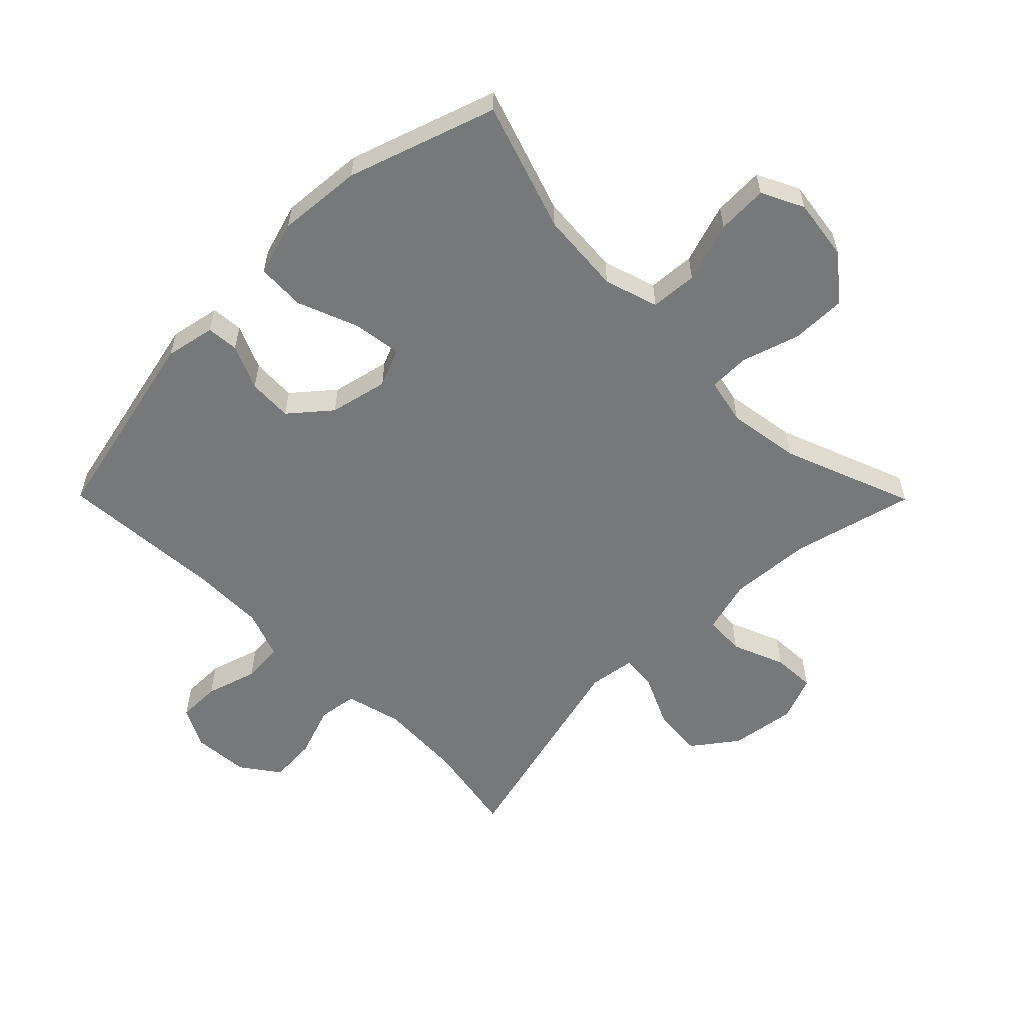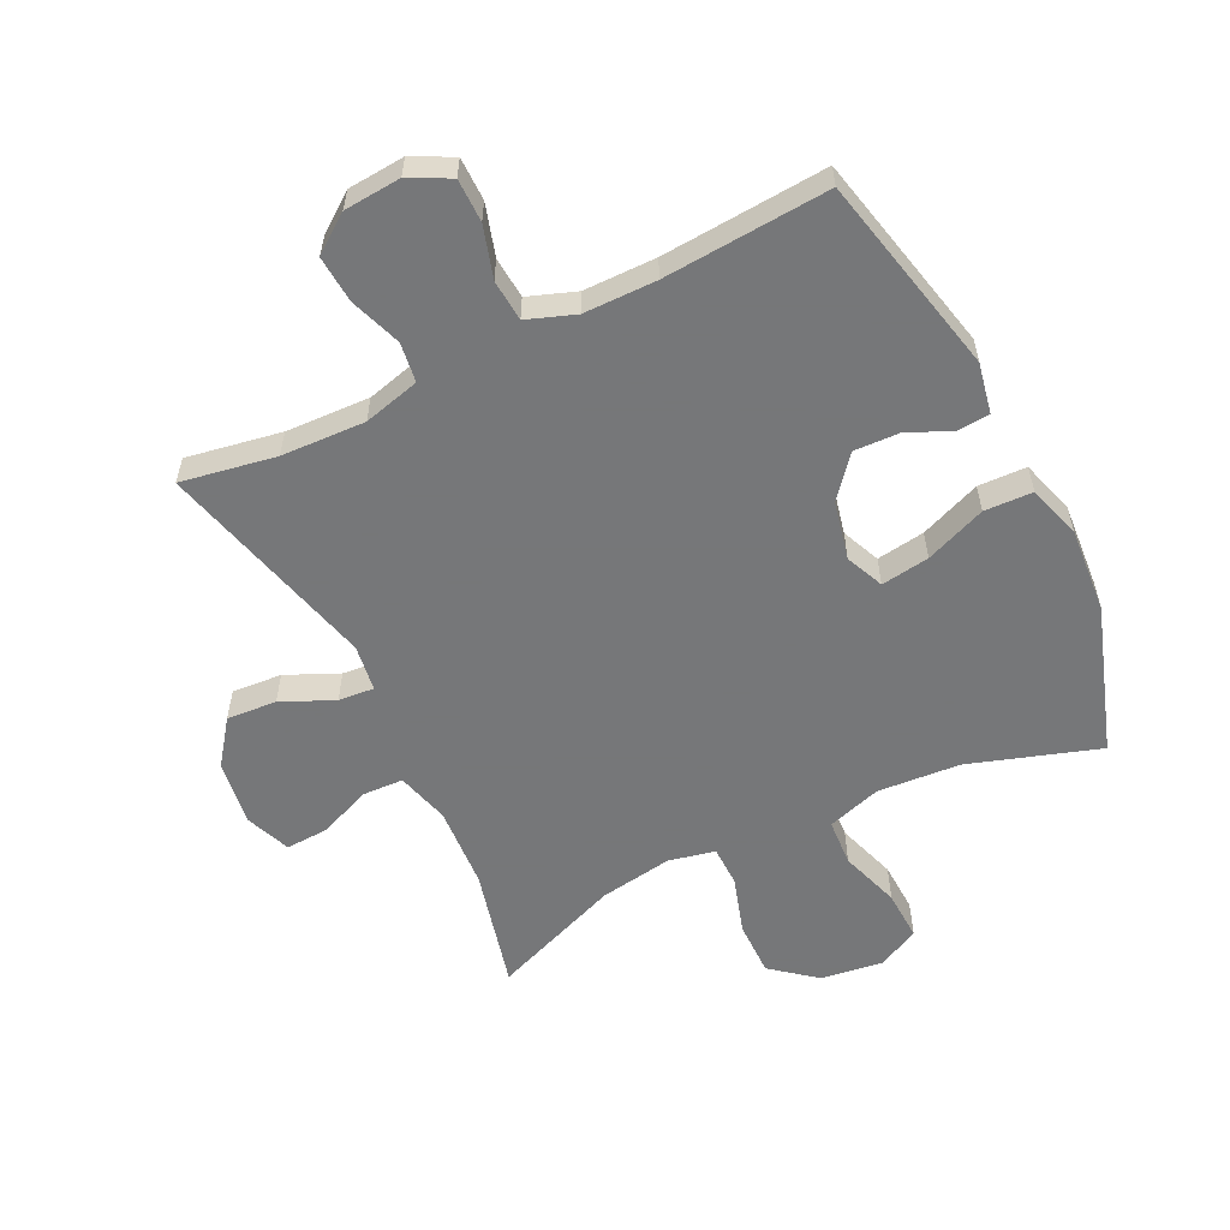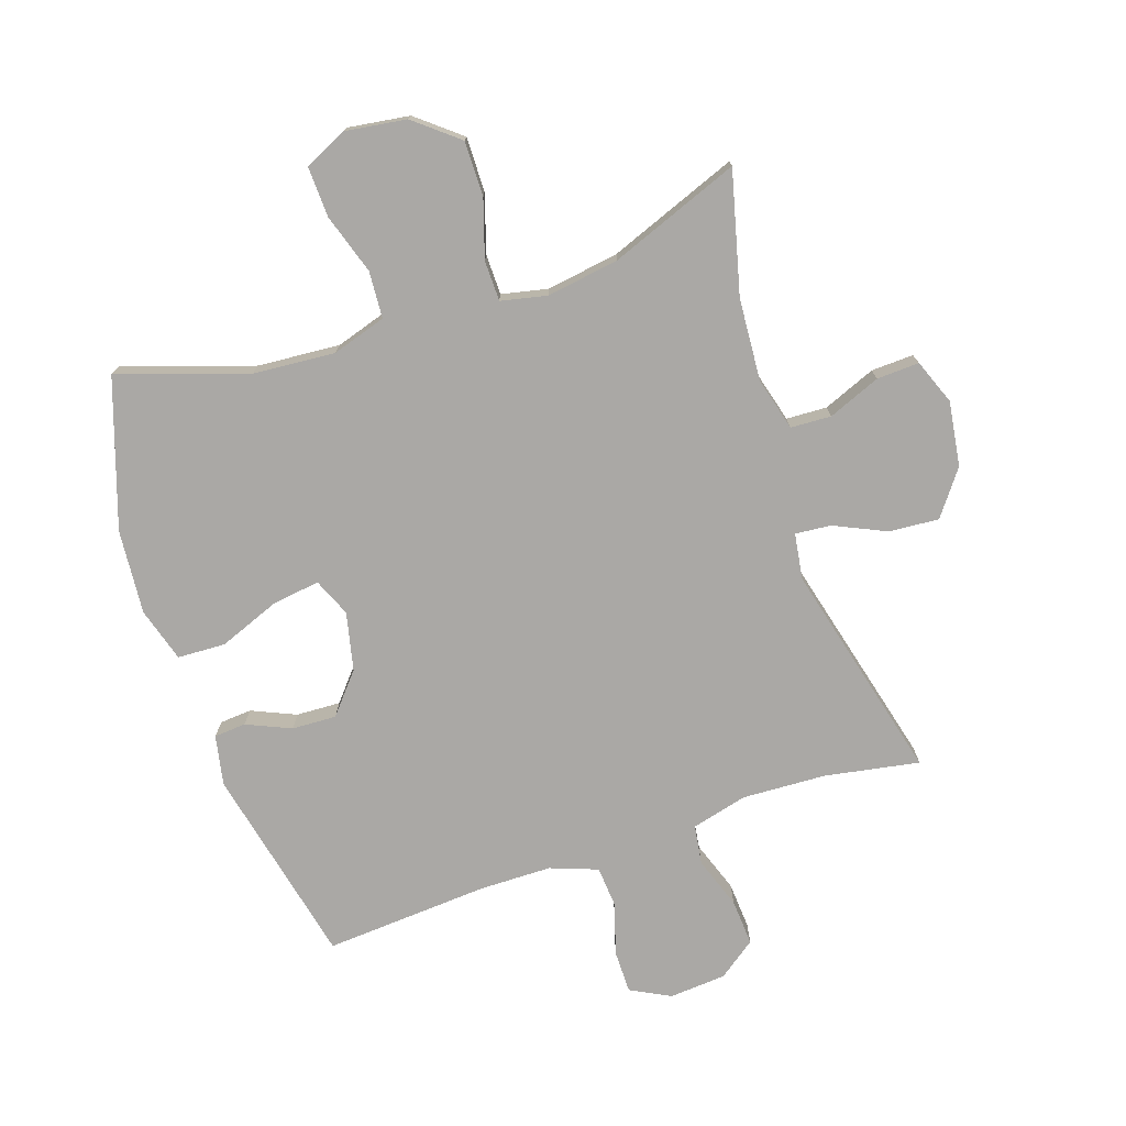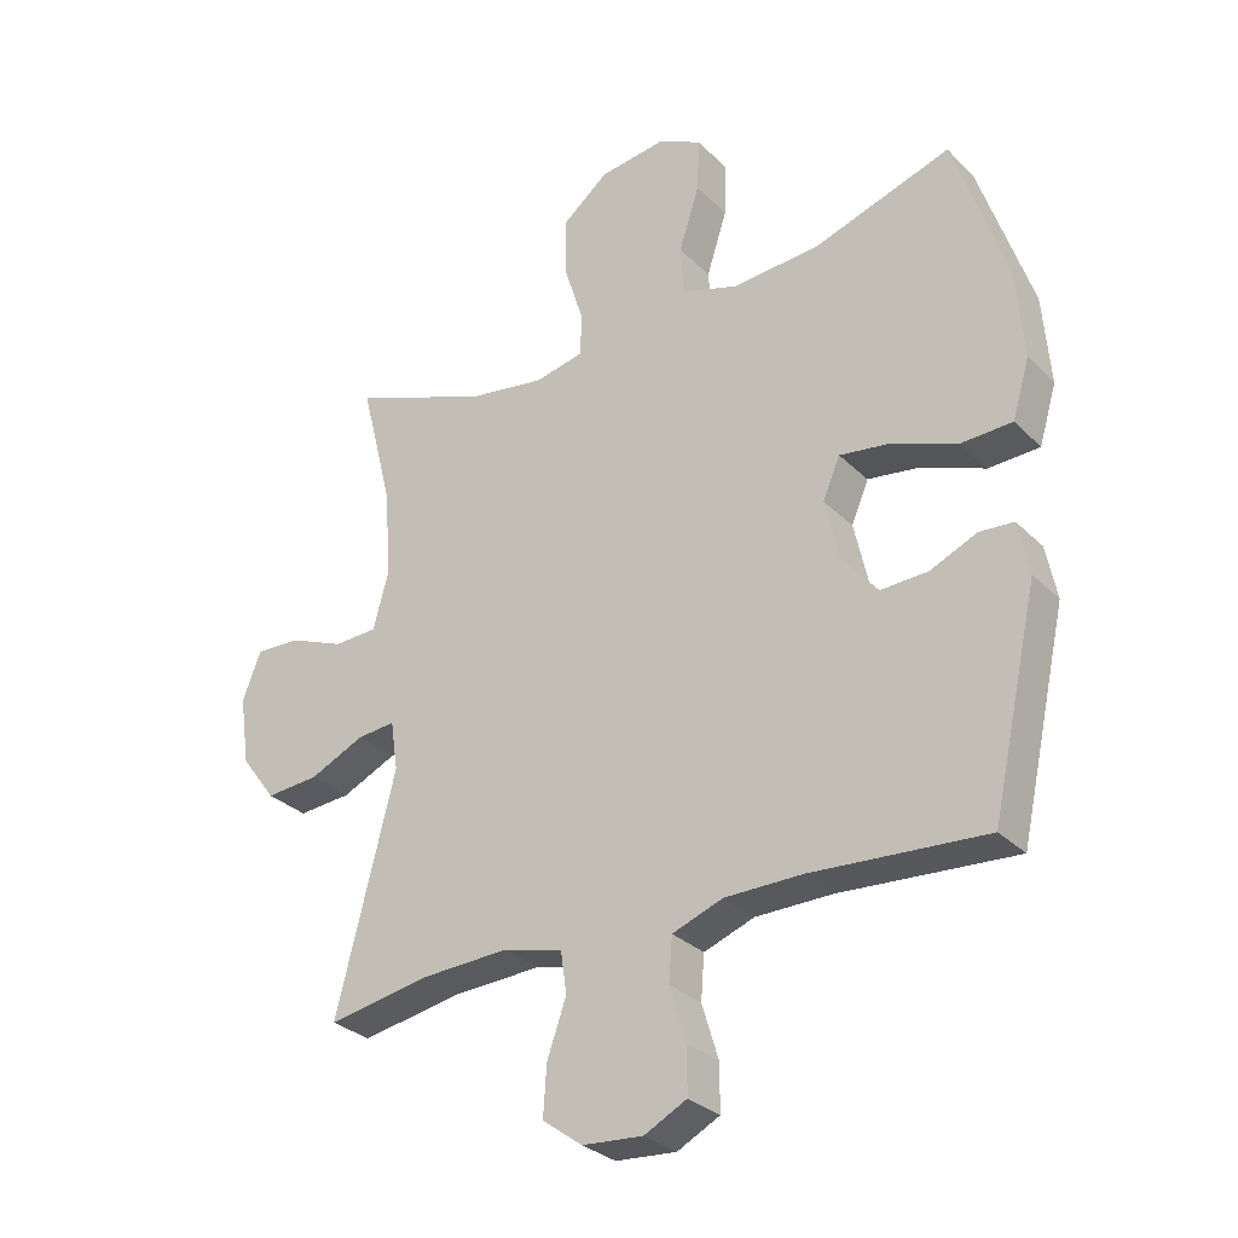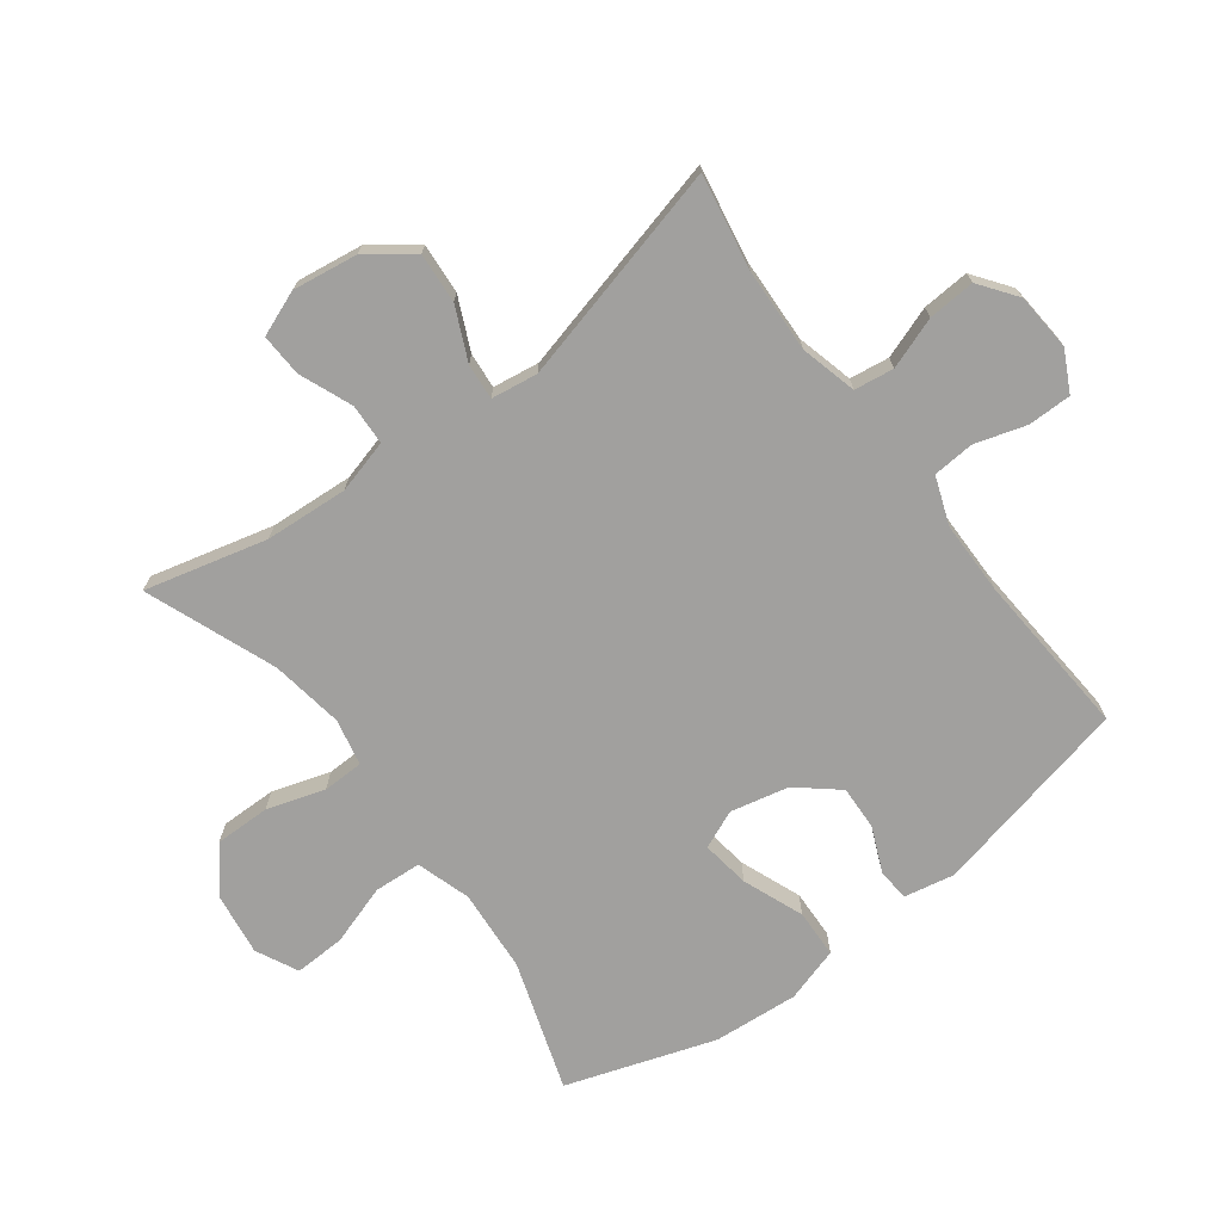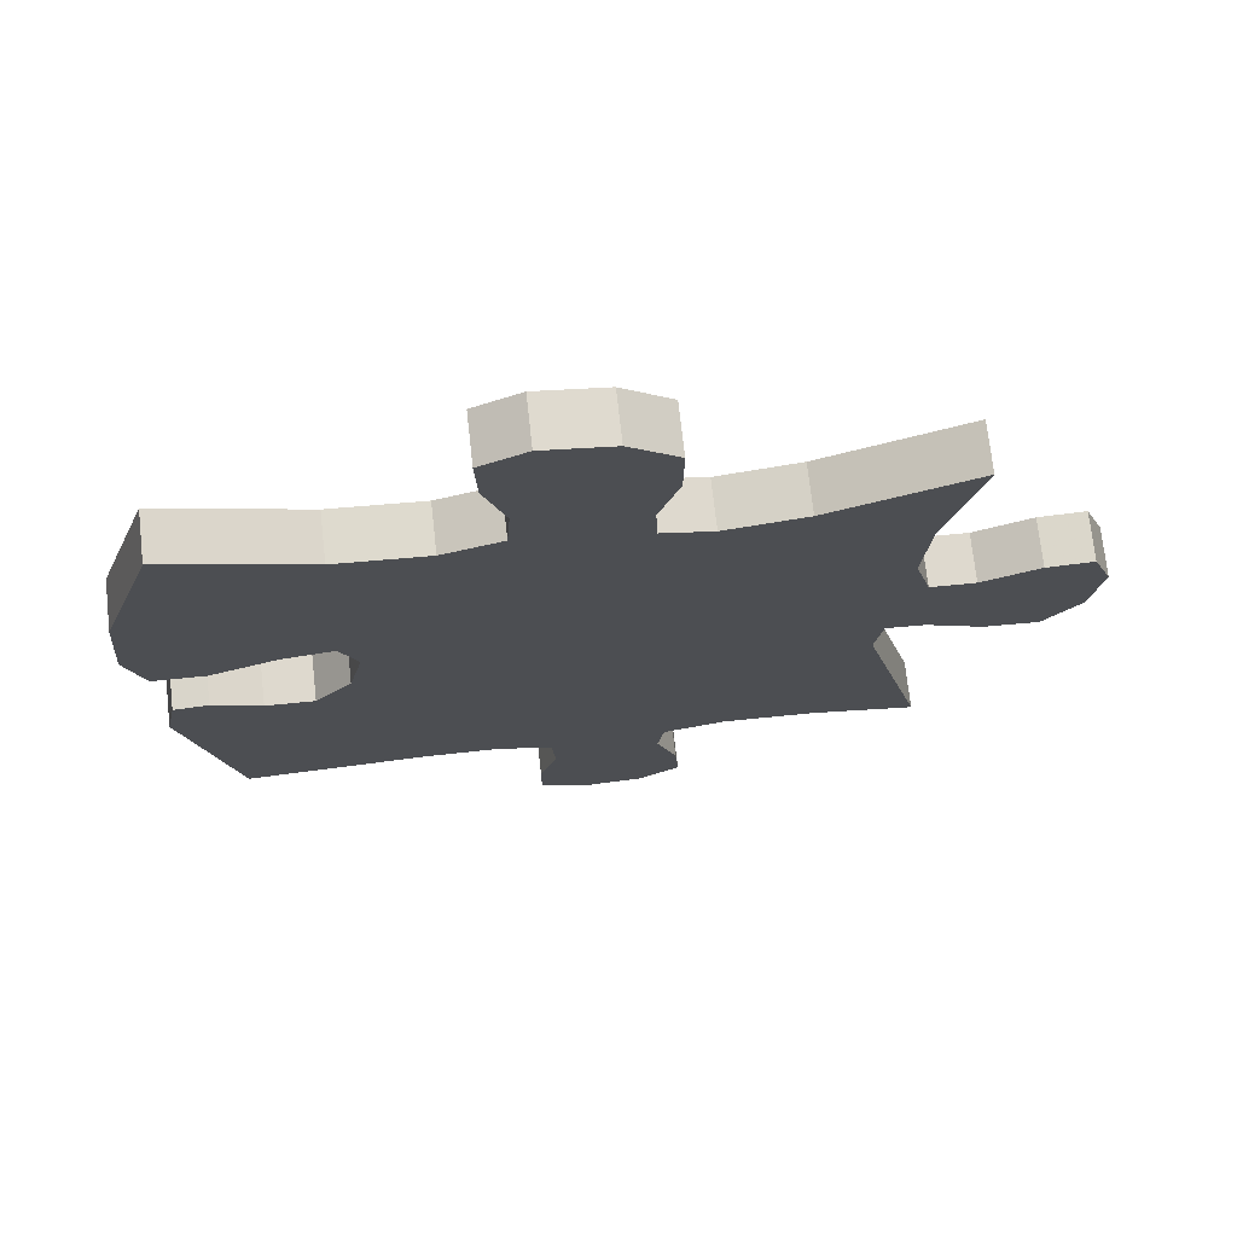
<metadata>
{"format":"obj","ext":"obj","renderer":"f3d","projection":"perspective","resolution":1024,"background":"white","views":[{"elev":-57.3,"azim":-45.3,"up":"+Y"},{"elev":-57.1,"azim":-153.7,"up":"+Y"},{"elev":-75.2,"azim":18.5,"up":"+Y"},{"elev":-29.9,"azim":-144.4,"up":"+Z"},{"elev":-71.8,"azim":127.0,"up":"+Y"},{"elev":72.4,"azim":-6.4,"up":"+Z"}]}
</metadata>
<code>
v 0.5 0.07 0.5
v 0.451 0.07 0.306
v 0.442 0.07 0.174
v 0.465 0.07 0.089
v 0.53 0.07 0.086
v 0.614 0.07 0.12
v 0.682 0.07 0.123
v 0.71 0.07 0.051
v 0.695 0.07 -0.053
v 0.642 0.07 -0.124
v 0.562 0.07 -0.118
v 0.479 0.07 -0.08
v 0.422 0.07 -0.075
v 0.411 0.07 -0.149
v 0.5 0.07 -0.5
v 0.349 0.07 -0.473
v 0.215 0.07 -0.467
v 0.125 0.07 -0.49
v 0.116 0.07 -0.553
v 0.145 0.07 -0.635
v 0.15 0.07 -0.71
v 0.09 0.07 -0.754
v -0.001 0.07 -0.761
v -0.065 0.07 -0.728
v -0.065 0.07 -0.659
v -0.04 0.07 -0.577
v -0.045 0.07 -0.511
v -0.121 0.07 -0.483
v -0.237 0.07 -0.482
v -0.5 0.07 -0.5
v -0.571 0.07 -0.18
v -0.555 0.07 -0.1
v -0.504 0.07 -0.096
v -0.433 0.07 -0.127
v -0.362 0.07 -0.13
v -0.308 0.07 -0.066
v -0.287 0.07 0.027
v -0.313 0.07 0.088
v -0.39 0.07 0.077
v -0.487 0.07 0.039
v -0.564 0.07 0.042
v -0.59 0.07 0.129
v -0.579 0.07 0.264
v -0.5 0.07 0.5
v -0.294 0.07 0.432
v -0.162 0.07 0.422
v -0.076 0.07 0.449
v -0.071 0.07 0.524
v -0.102 0.07 0.62
v -0.105 0.07 0.701
v -0.038 0.07 0.734
v 0.061 0.07 0.72
v 0.131 0.07 0.663
v 0.13 0.07 0.575
v 0.101 0.07 0.483
v 0.102 0.07 0.418
v 0.176 0.07 0.402
v 0.292 0.07 0.42
v 0.5 0 0.5
v 0.451 0 0.306
v 0.442 0 0.174
v 0.465 0 0.089
v 0.53 0 0.086
v 0.614 0 0.12
v 0.682 0 0.123
v 0.71 0 0.051
v 0.695 0 -0.053
v 0.642 0 -0.124
v 0.562 0 -0.118
v 0.479 0 -0.08
v 0.422 0 -0.075
v 0.411 0 -0.149
v 0.5 0 -0.5
v 0.349 0 -0.473
v 0.215 0 -0.467
v 0.125 0 -0.49
v 0.116 0 -0.553
v 0.145 0 -0.635
v 0.15 0 -0.71
v 0.09 0 -0.754
v -0.001 0 -0.761
v -0.065 0 -0.728
v -0.065 0 -0.659
v -0.04 0 -0.577
v -0.045 0 -0.511
v -0.121 0 -0.483
v -0.237 0 -0.482
v -0.5 0 -0.5
v -0.571 0 -0.18
v -0.555 0 -0.1
v -0.504 0 -0.096
v -0.433 0 -0.127
v -0.362 0 -0.13
v -0.308 0 -0.066
v -0.287 0 0.027
v -0.313 0 0.088
v -0.39 0 0.077
v -0.487 0 0.039
v -0.564 0 0.042
v -0.59 0 0.129
v -0.579 0 0.264
v -0.5 0 0.5
v -0.294 0 0.432
v -0.162 0 0.422
v -0.076 0 0.449
v -0.071 0 0.524
v -0.102 0 0.62
v -0.105 0 0.701
v -0.038 0 0.734
v 0.061 0 0.72
v 0.131 0 0.663
v 0.13 0 0.575
v 0.101 0 0.483
v 0.102 0 0.418
v 0.176 0 0.402
v 0.292 0 0.42
f 52 53 54 55
f 52 55 56
f 51 52 56
f 48 49 50 51
f 47 48 51 56
f 46 47 56 57
f 42 43 44 45
f 42 45 46
f 39 40 41 42
f 38 39 42 46
f 37 38 46 57
f 31 32 33 34
f 29 30 31 34
f 28 29 34 35
f 27 28 35 36
f 23 24 25 26
f 23 26 27
f 22 23 27
f 19 20 21 22
f 19 22 27
f 18 19 27 36
f 14 15 16
f 13 14 16 17
f 9 10 11 12
f 9 12 13
f 8 9 13
f 5 6 7 8
f 4 5 8 13
f 3 4 13 17
f 58 1 2
f 36 37 57 58
f 17 18 36 58
f 2 3 17 58
f 113 112 111 110
f 114 113 110
f 114 110 109
f 109 108 107 106
f 114 109 106 105
f 115 114 105 104
f 103 102 101 100
f 104 103 100
f 100 99 98 97
f 104 100 97 96
f 115 104 96 95
f 92 91 90 89
f 92 89 88 87
f 93 92 87 86
f 94 93 86 85
f 84 83 82 81
f 85 84 81
f 85 81 80
f 80 79 78 77
f 85 80 77
f 94 85 77 76
f 74 73 72
f 75 74 72 71
f 70 69 68 67
f 71 70 67
f 71 67 66
f 66 65 64 63
f 71 66 63 62
f 75 71 62 61
f 60 59 116
f 116 115 95 94
f 116 94 76 75
f 116 75 61 60
f 1 59 60 2
f 2 60 61 3
f 3 61 62 4
f 4 62 63 5
f 5 63 64 6
f 6 64 65 7
f 7 65 66 8
f 8 66 67 9
f 9 67 68 10
f 10 68 69 11
f 11 69 70 12
f 12 70 71 13
f 13 71 72 14
f 14 72 73 15
f 15 73 74 16
f 16 74 75 17
f 17 75 76 18
f 18 76 77 19
f 19 77 78 20
f 20 78 79 21
f 21 79 80 22
f 22 80 81 23
f 23 81 82 24
f 24 82 83 25
f 25 83 84 26
f 26 84 85 27
f 27 85 86 28
f 28 86 87 29
f 29 87 88 30
f 30 88 89 31
f 31 89 90 32
f 32 90 91 33
f 33 91 92 34
f 34 92 93 35
f 35 93 94 36
f 36 94 95 37
f 37 95 96 38
f 38 96 97 39
f 39 97 98 40
f 40 98 99 41
f 41 99 100 42
f 42 100 101 43
f 43 101 102 44
f 44 102 103 45
f 45 103 104 46
f 46 104 105 47
f 47 105 106 48
f 48 106 107 49
f 49 107 108 50
f 50 108 109 51
f 51 109 110 52
f 52 110 111 53
f 53 111 112 54
f 54 112 113 55
f 55 113 114 56
f 56 114 115 57
f 57 115 116 58
f 58 116 59 1

</code>
